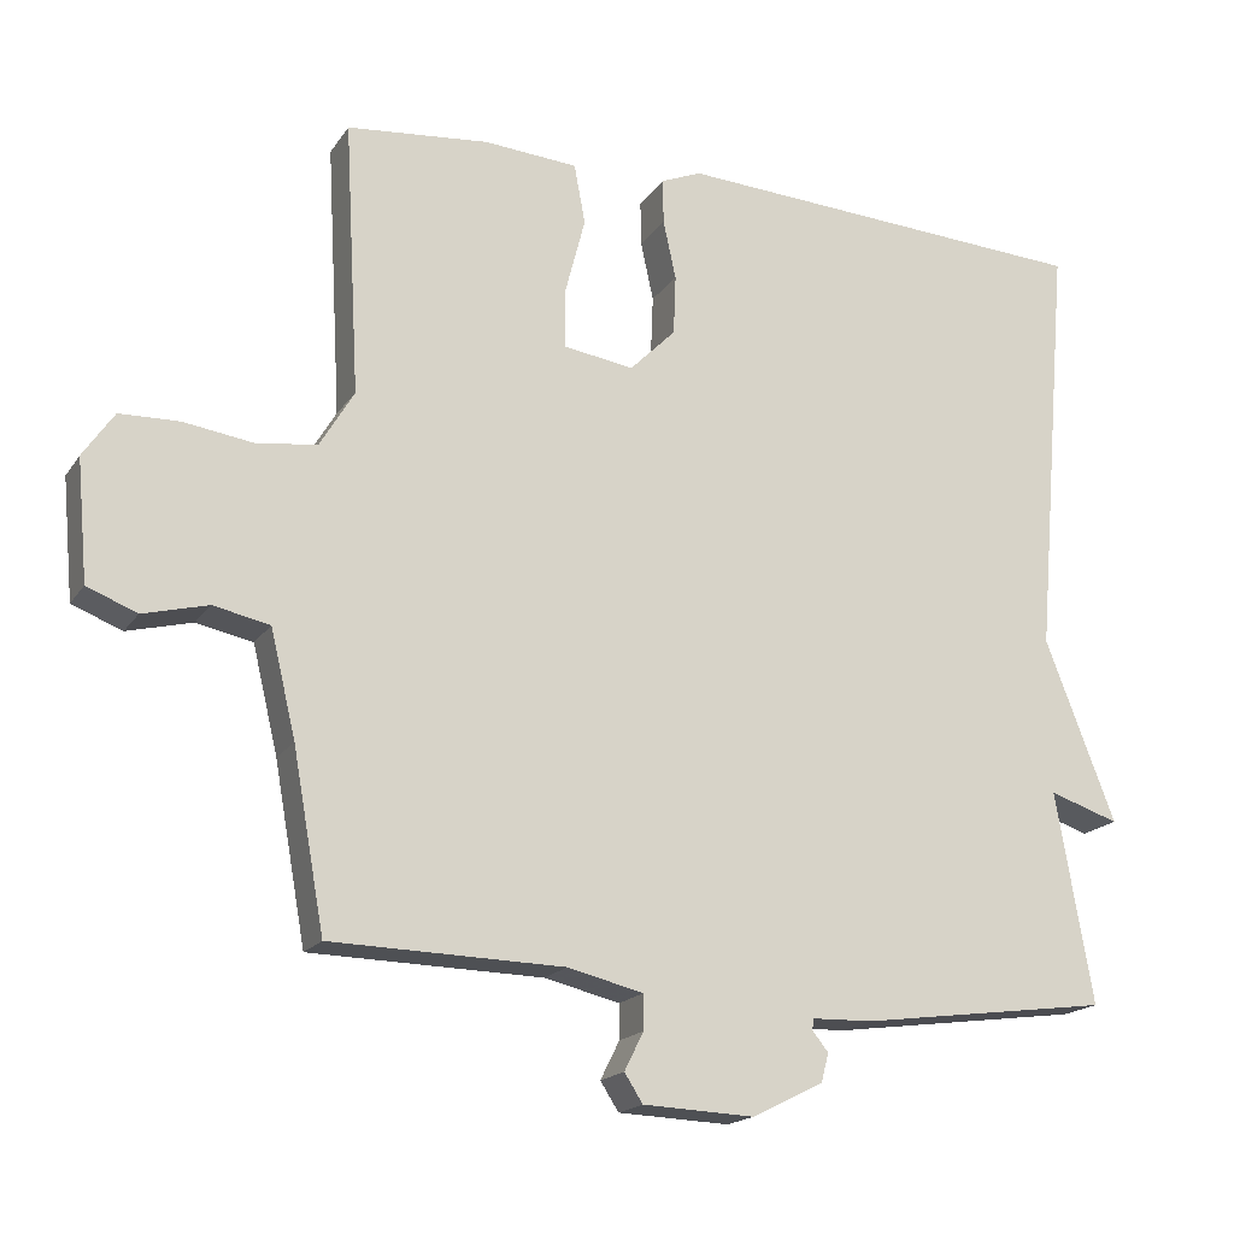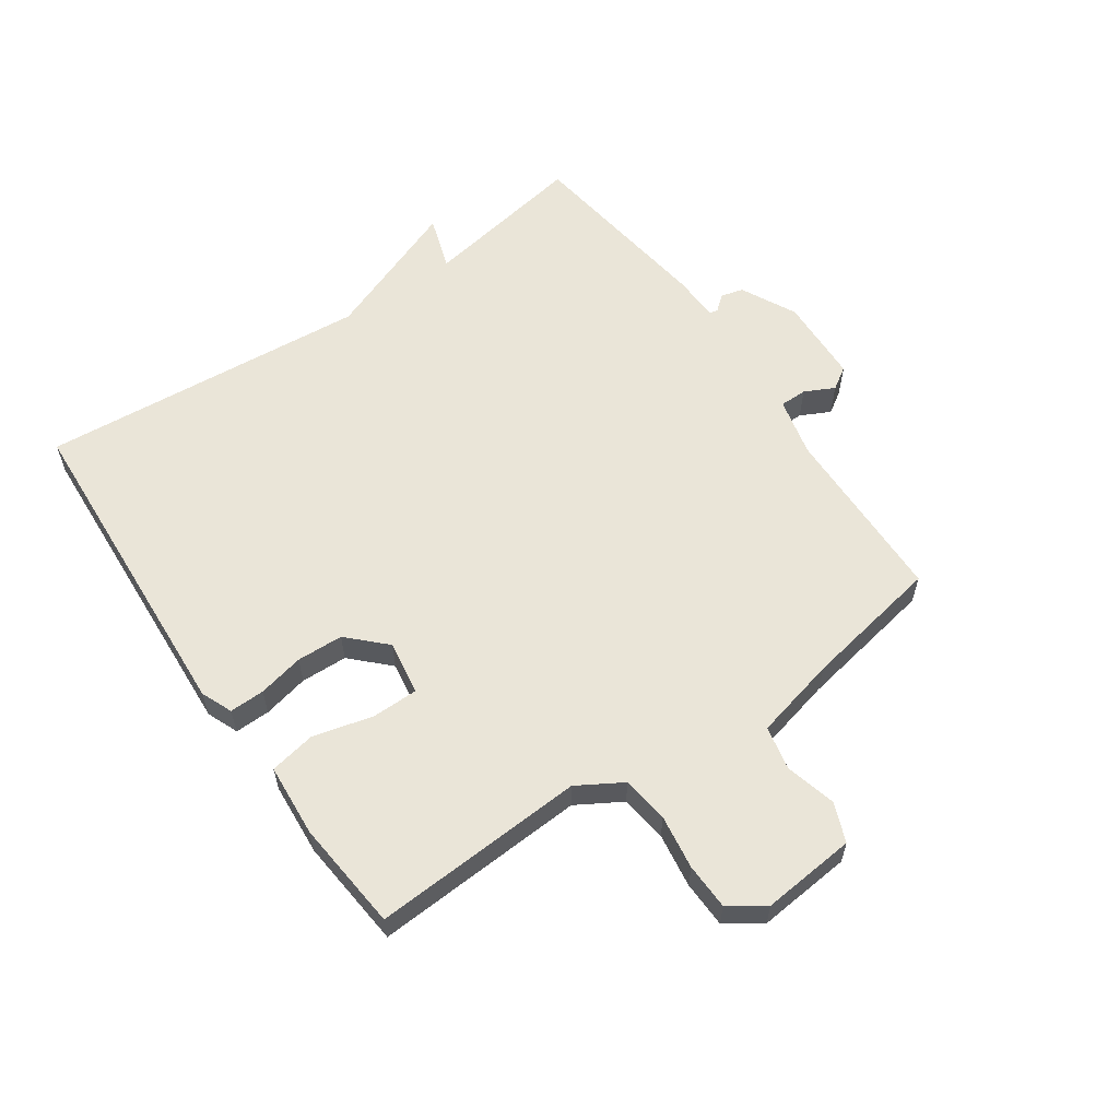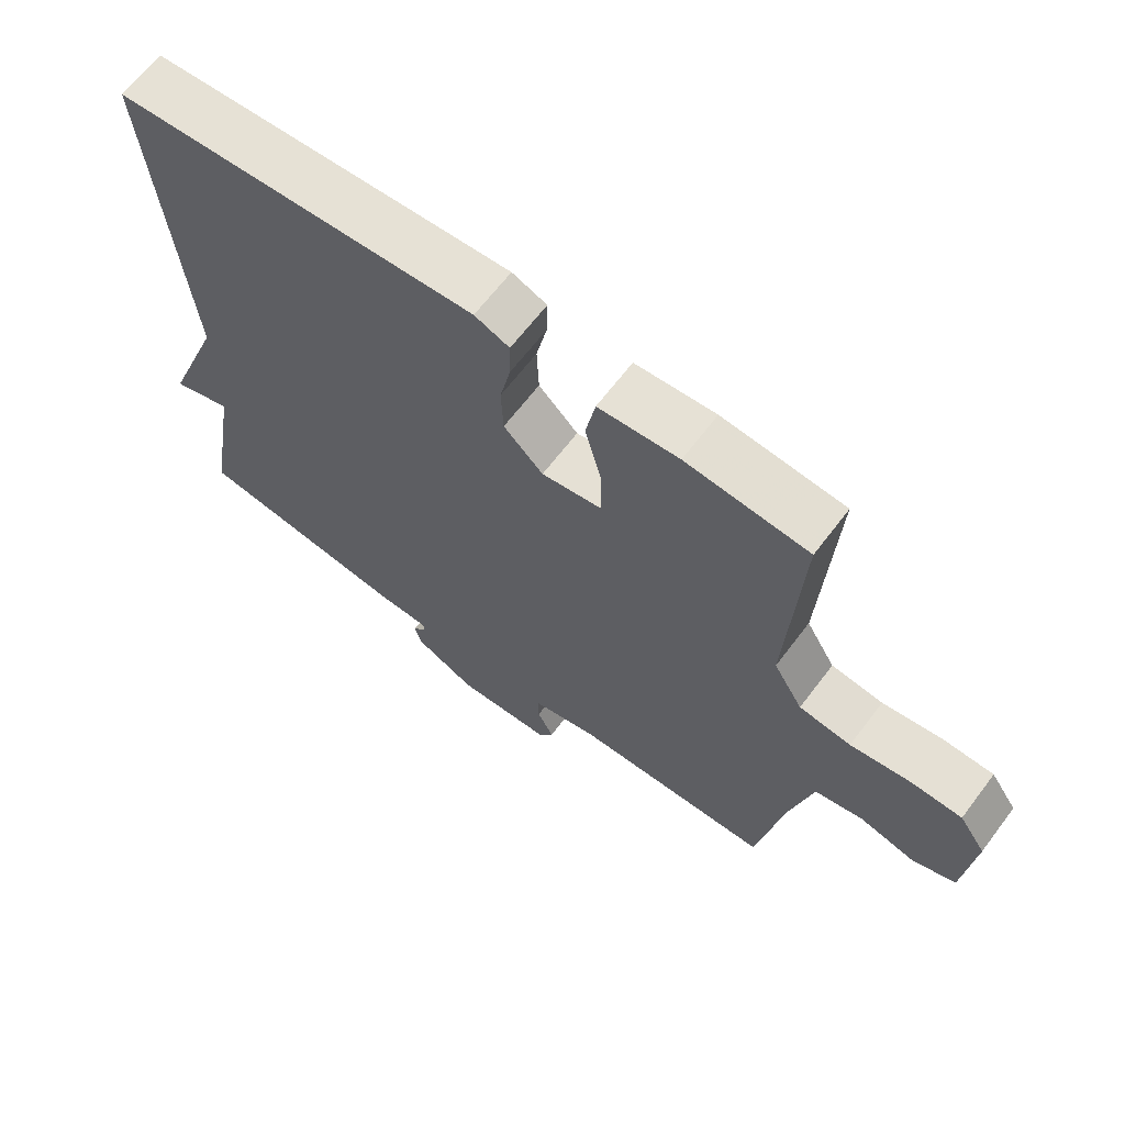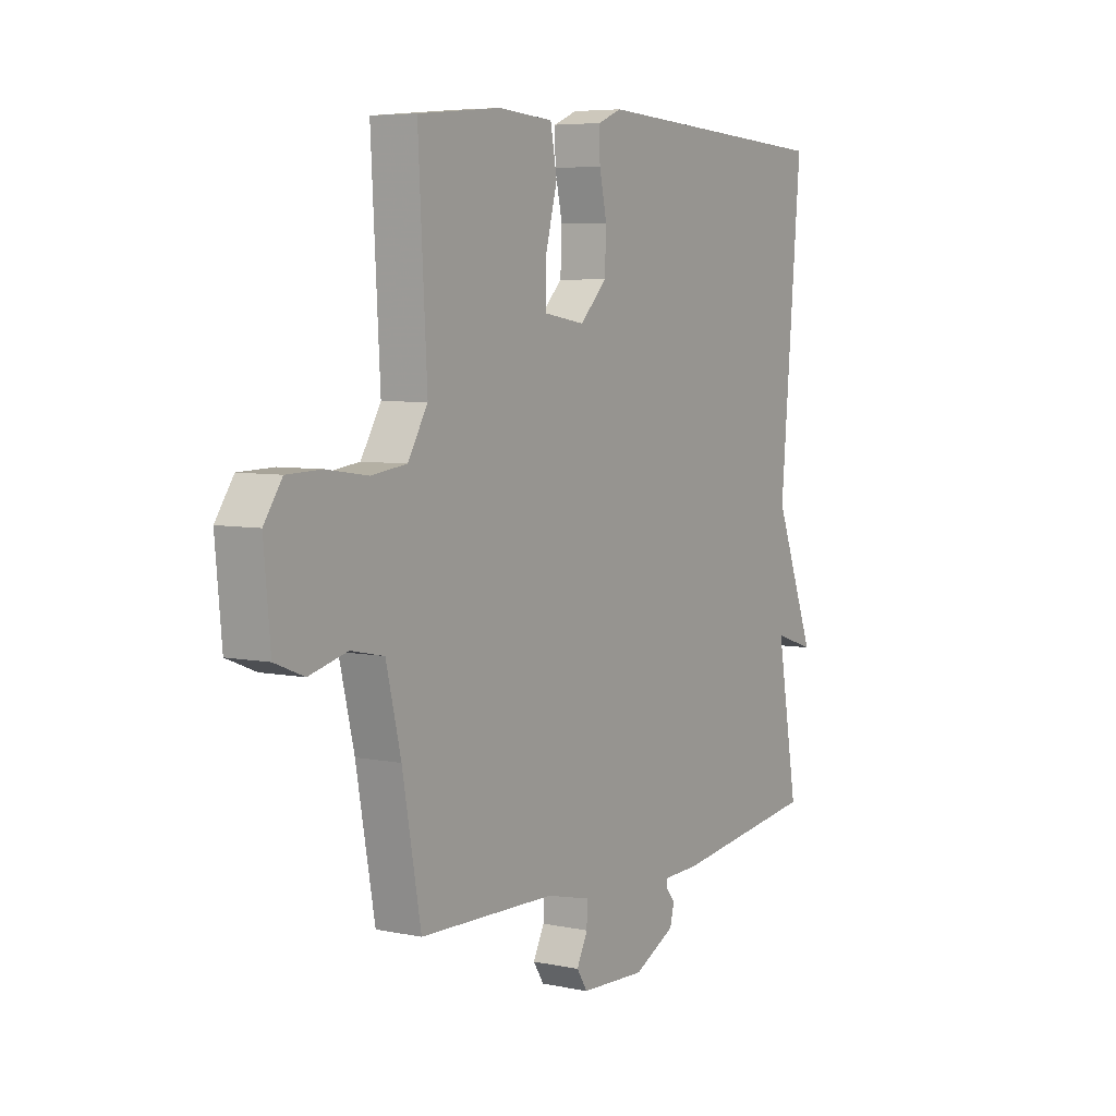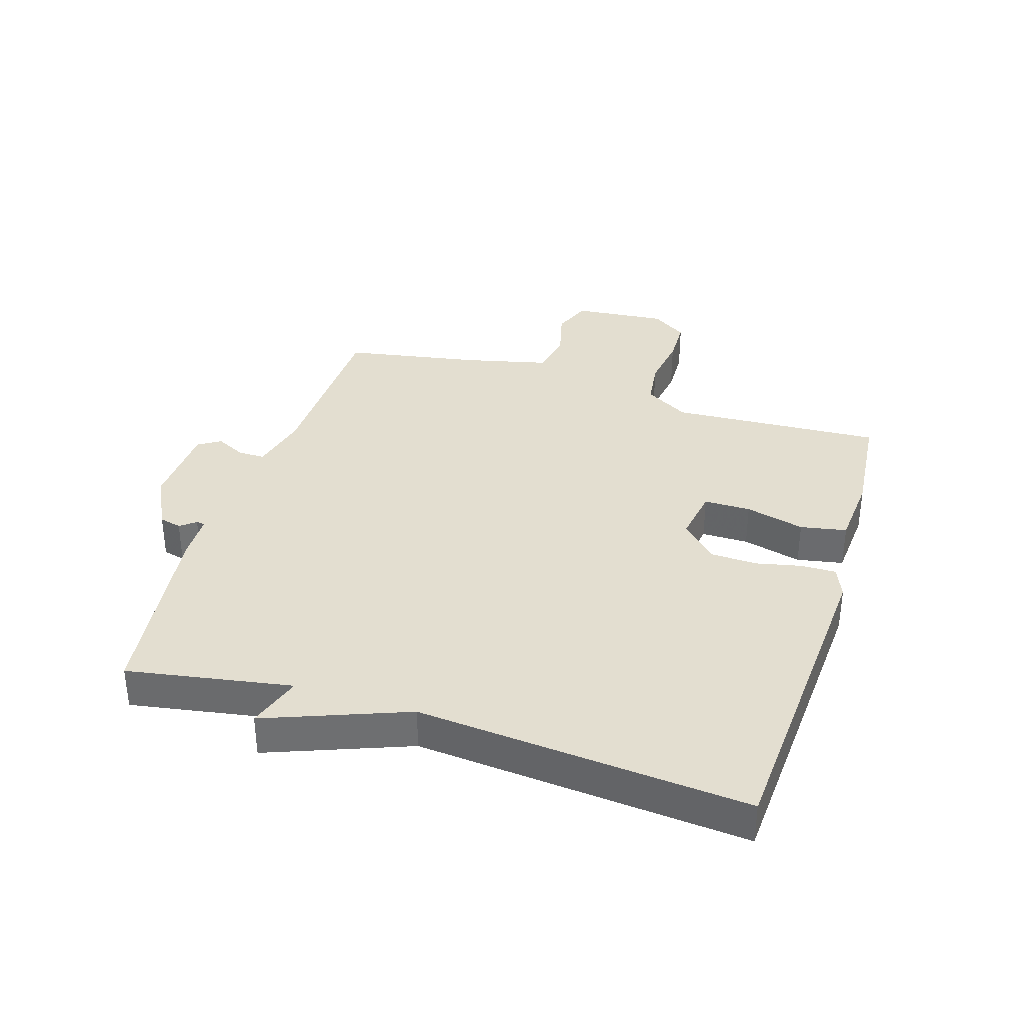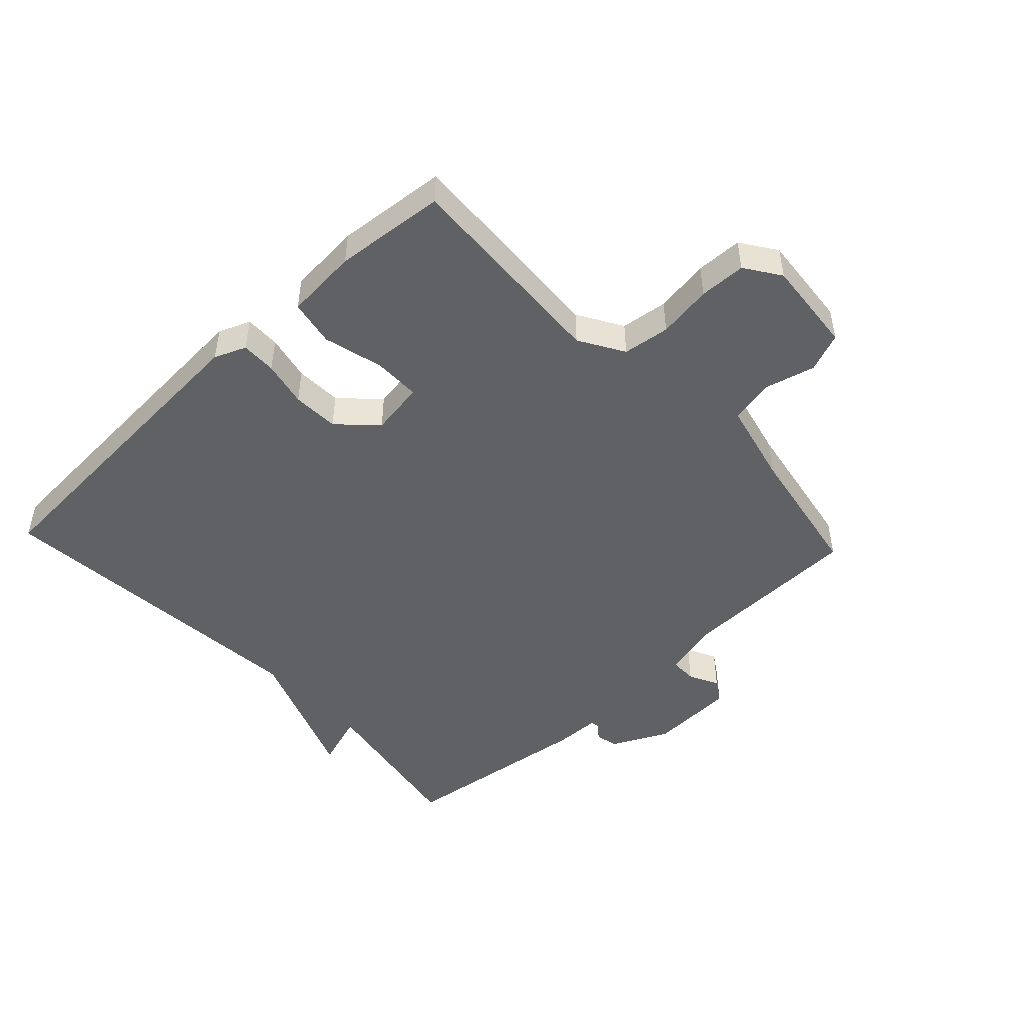
<metadata>
{"format":"obj","ext":"obj","renderer":"f3d","projection":"perspective","resolution":1024,"background":"white","views":[{"elev":-17.9,"azim":156.6,"up":"+Z"},{"elev":59.2,"azim":55.2,"up":"+Y"},{"elev":65.3,"azim":37.1,"up":"+Z"},{"elev":5.9,"azim":122.2,"up":"+Z"},{"elev":35.7,"azim":-72.6,"up":"+Y"},{"elev":-48.1,"azim":43.2,"up":"+Y"}]}
</metadata>
<code>
v 0.5 0.07 0.5
v 0.481 0.07 0.156
v 0.524 0.07 0.084
v 0.6 0.07 0.074
v 0.688 0.07 0.087
v 0.763 0.07 0.085
v 0.802 0.07 0.028
v 0.788 0.07 -0.124
v 0.725 0.07 -0.149
v 0.643 0.07 -0.128
v 0.572 0.07 -0.143
v 0.54 0.07 -0.277
v 0.5 0.07 -0.5
v 0.207 0.07 -0.507
v 0.112 0.07 -0.53
v 0.112 0.07 -0.574
v 0.136 0.07 -0.622
v 0.113 0.07 -0.658
v -0.027 0.07 -0.664
v -0.117 0.07 -0.619
v -0.126 0.07 -0.583
v -0.106 0.07 -0.558
v -0.108 0.07 -0.544
v -0.184 0.07 -0.542
v -0.5 0.07 -0.5
v -0.454 0.07 -0.234
v -0.542 0.07 -0.263
v -0.454 0.07 -0.034
v -0.5 0.07 0.5
v 0.031 0.07 0.532
v 0.082 0.07 0.511
v 0.081 0.07 0.454
v 0.065 0.07 0.38
v 0.068 0.07 0.305
v 0.126 0.07 0.247
v 0.214 0.07 0.261
v 0.214 0.07 0.337
v 0.189 0.07 0.433
v 0.203 0.07 0.508
v 0.321 0.07 0.517
v 0.5 0 0.5
v 0.481 0 0.156
v 0.524 0 0.084
v 0.6 0 0.074
v 0.688 0 0.087
v 0.763 0 0.085
v 0.802 0 0.028
v 0.788 0 -0.124
v 0.725 0 -0.149
v 0.643 0 -0.128
v 0.572 0 -0.143
v 0.54 0 -0.277
v 0.5 0 -0.5
v 0.207 0 -0.507
v 0.112 0 -0.53
v 0.112 0 -0.574
v 0.136 0 -0.622
v 0.113 0 -0.658
v -0.027 0 -0.664
v -0.117 0 -0.619
v -0.126 0 -0.583
v -0.106 0 -0.558
v -0.108 0 -0.544
v -0.184 0 -0.542
v -0.5 0 -0.5
v -0.454 0 -0.234
v -0.542 0 -0.263
v -0.454 0 -0.034
v -0.5 0 0.5
v 0.031 0 0.532
v 0.082 0 0.511
v 0.081 0 0.454
v 0.065 0 0.38
v 0.068 0 0.305
v 0.126 0 0.247
v 0.214 0 0.261
v 0.214 0 0.337
v 0.189 0 0.433
v 0.203 0 0.508
v 0.321 0 0.517
f 40 1 2
f 39 40 2
f 38 39 2
f 37 38 2
f 36 37 2 3
f 35 36 3
f 31 32 33
f 30 31 33
f 29 30 33
f 28 29 33
f 28 33 34
f 27 28 34
f 26 27 34
f 26 34 35
f 25 26 35
f 24 25 35
f 23 24 35
f 20 21 22
f 19 20 22
f 18 19 22
f 17 18 22
f 16 17 22
f 15 16 22 23
f 23 35 3
f 15 23 3
f 14 15 3
f 8 9 10
f 7 8 10
f 6 7 10
f 5 6 10
f 4 5 10
f 4 10 11
f 14 3 4
f 13 14 4
f 12 13 4
f 4 11 12
f 42 41 80
f 42 80 79
f 42 79 78
f 42 78 77
f 43 42 77 76
f 43 76 75
f 73 72 71
f 73 71 70
f 73 70 69
f 73 69 68
f 74 73 68
f 74 68 67
f 74 67 66
f 75 74 66
f 75 66 65
f 75 65 64
f 75 64 63
f 62 61 60
f 62 60 59
f 62 59 58
f 62 58 57
f 62 57 56
f 63 62 56 55
f 43 75 63
f 43 63 55
f 43 55 54
f 50 49 48
f 50 48 47
f 50 47 46
f 50 46 45
f 50 45 44
f 51 50 44
f 44 43 54
f 44 54 53
f 44 53 52
f 52 51 44
f 1 41 42 2
f 2 42 43 3
f 3 43 44 4
f 4 44 45 5
f 5 45 46 6
f 6 46 47 7
f 7 47 48 8
f 8 48 49 9
f 9 49 50 10
f 10 50 51 11
f 11 51 52 12
f 12 52 53 13
f 13 53 54 14
f 14 54 55 15
f 15 55 56 16
f 16 56 57 17
f 17 57 58 18
f 18 58 59 19
f 19 59 60 20
f 20 60 61 21
f 21 61 62 22
f 22 62 63 23
f 23 63 64 24
f 24 64 65 25
f 25 65 66 26
f 26 66 67 27
f 27 67 68 28
f 28 68 69 29
f 29 69 70 30
f 30 70 71 31
f 31 71 72 32
f 32 72 73 33
f 33 73 74 34
f 34 74 75 35
f 35 75 76 36
f 36 76 77 37
f 37 77 78 38
f 38 78 79 39
f 39 79 80 40
f 40 80 41 1

</code>
